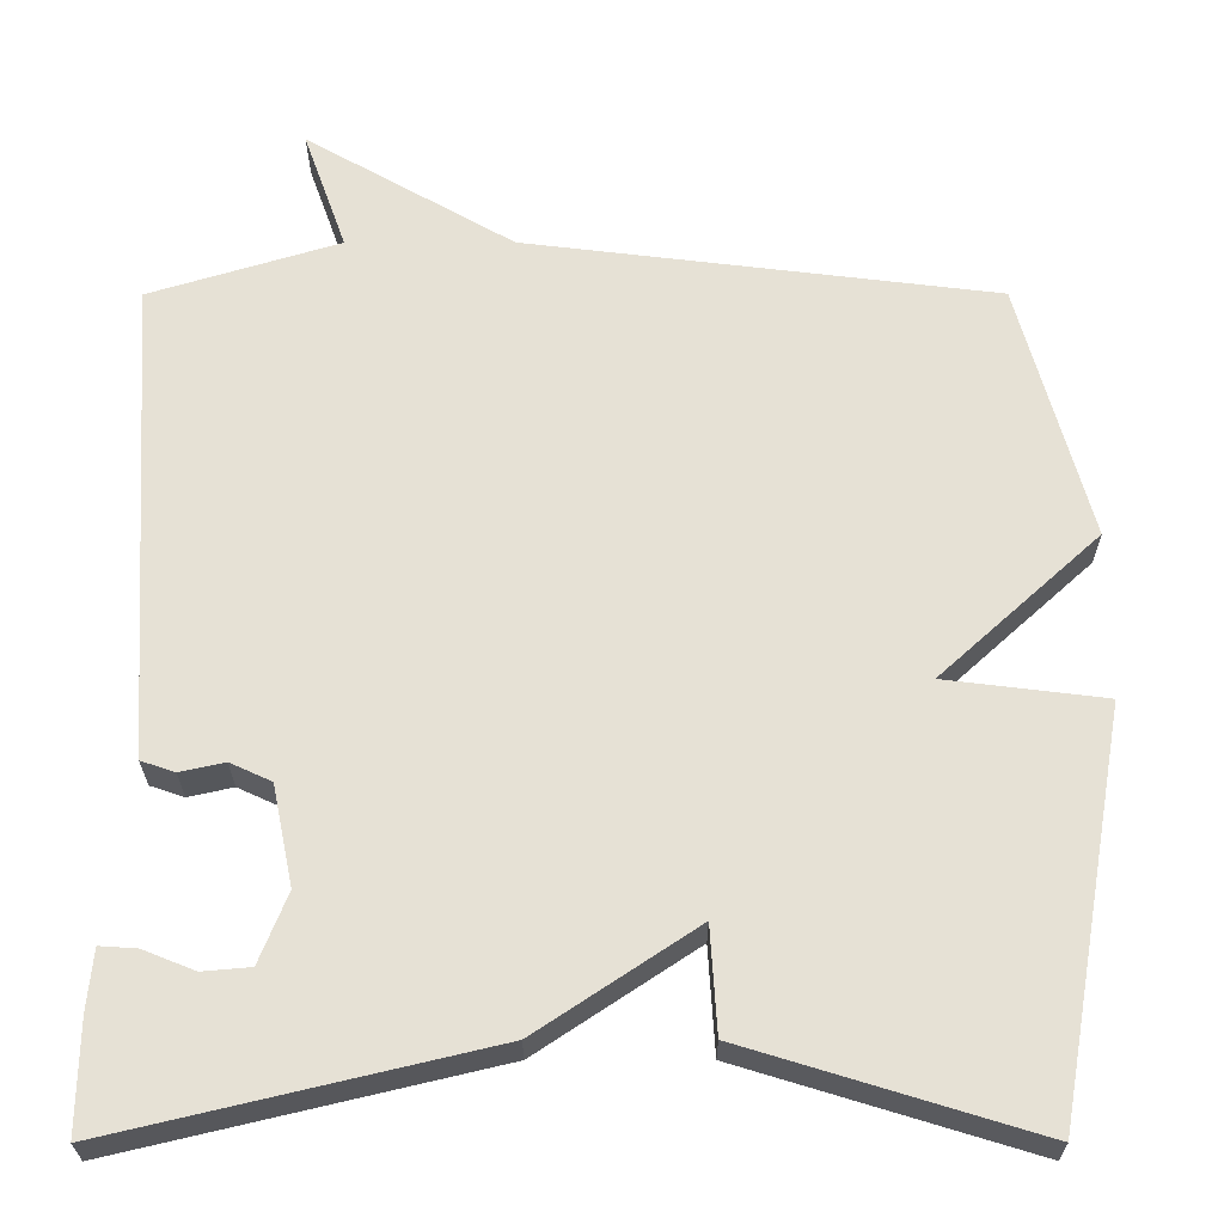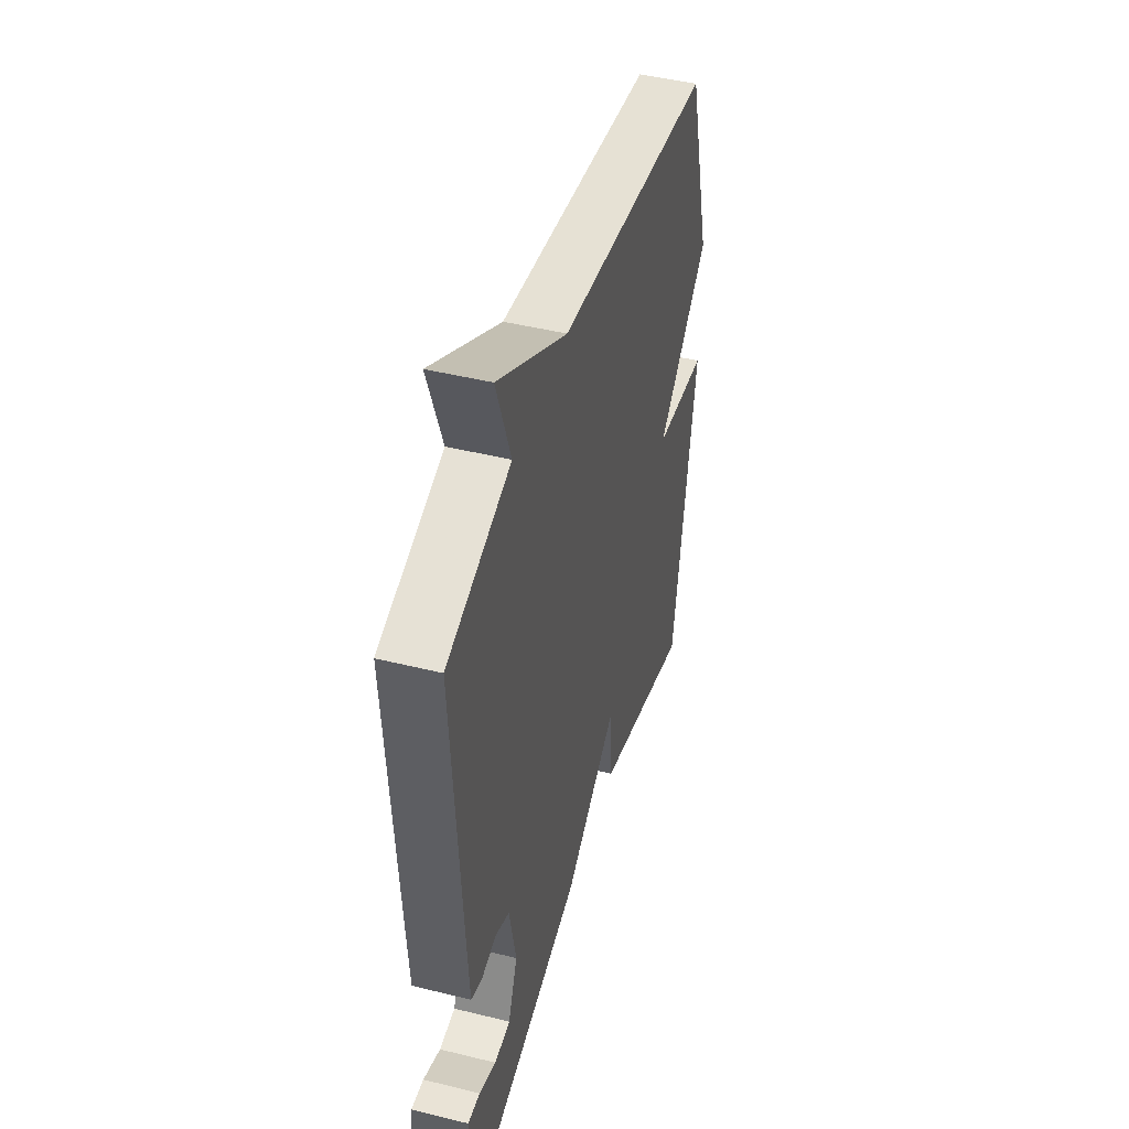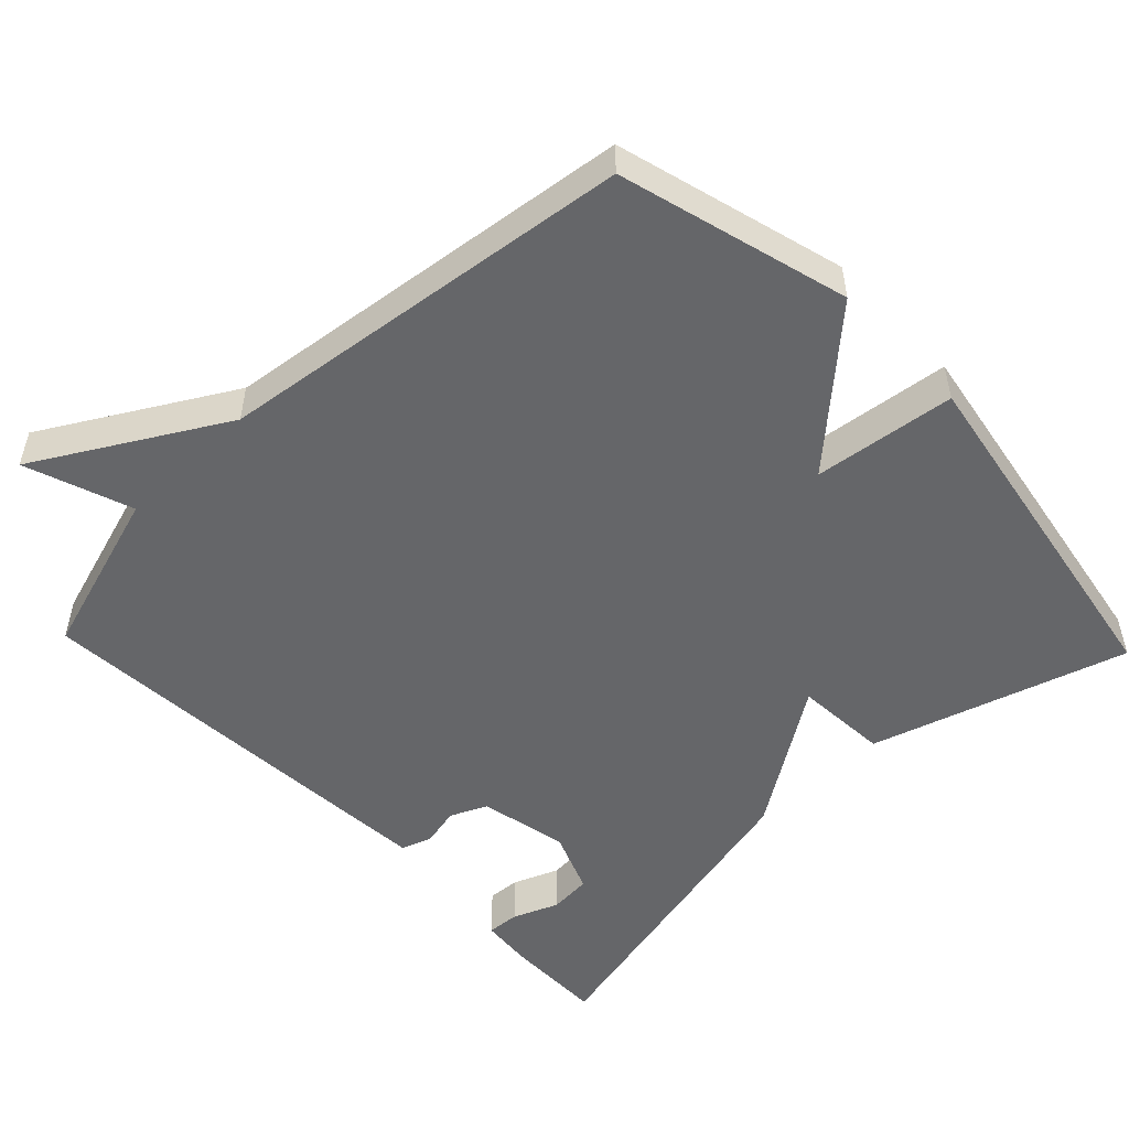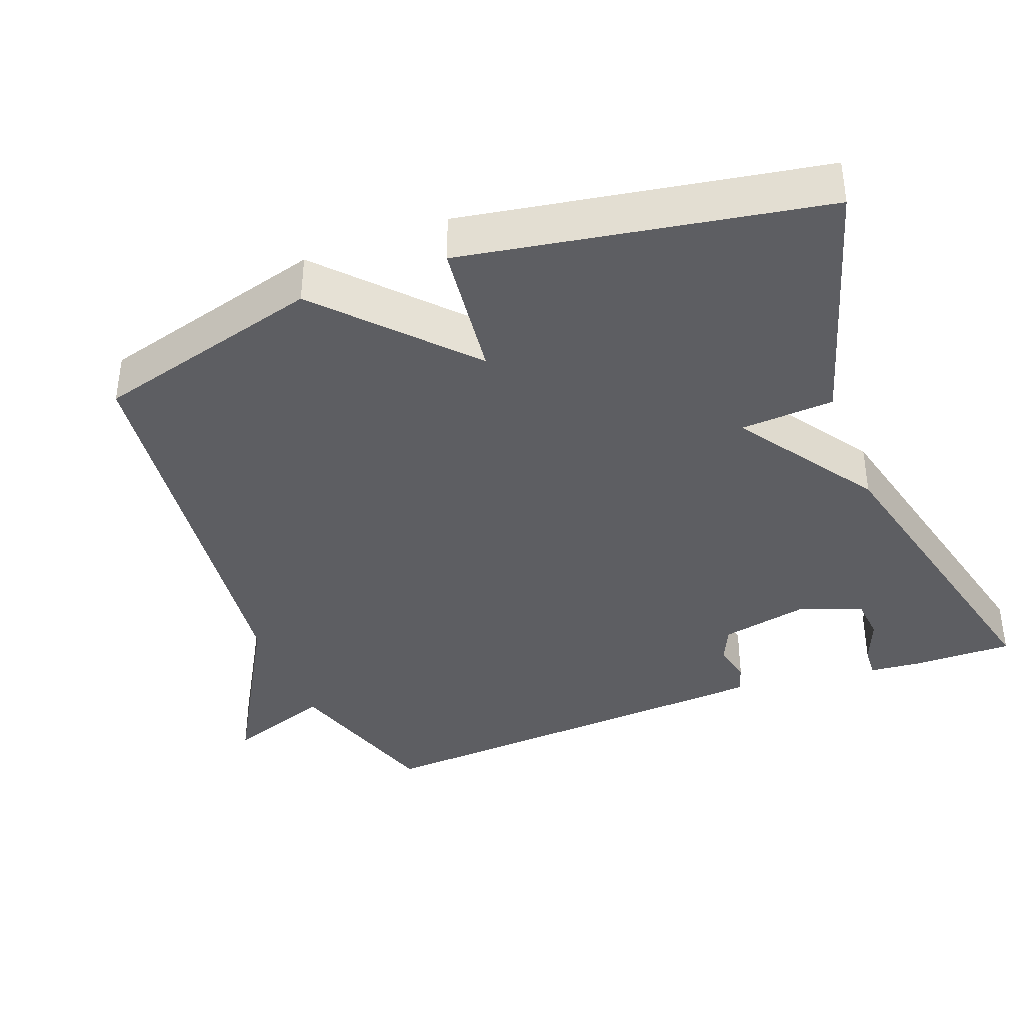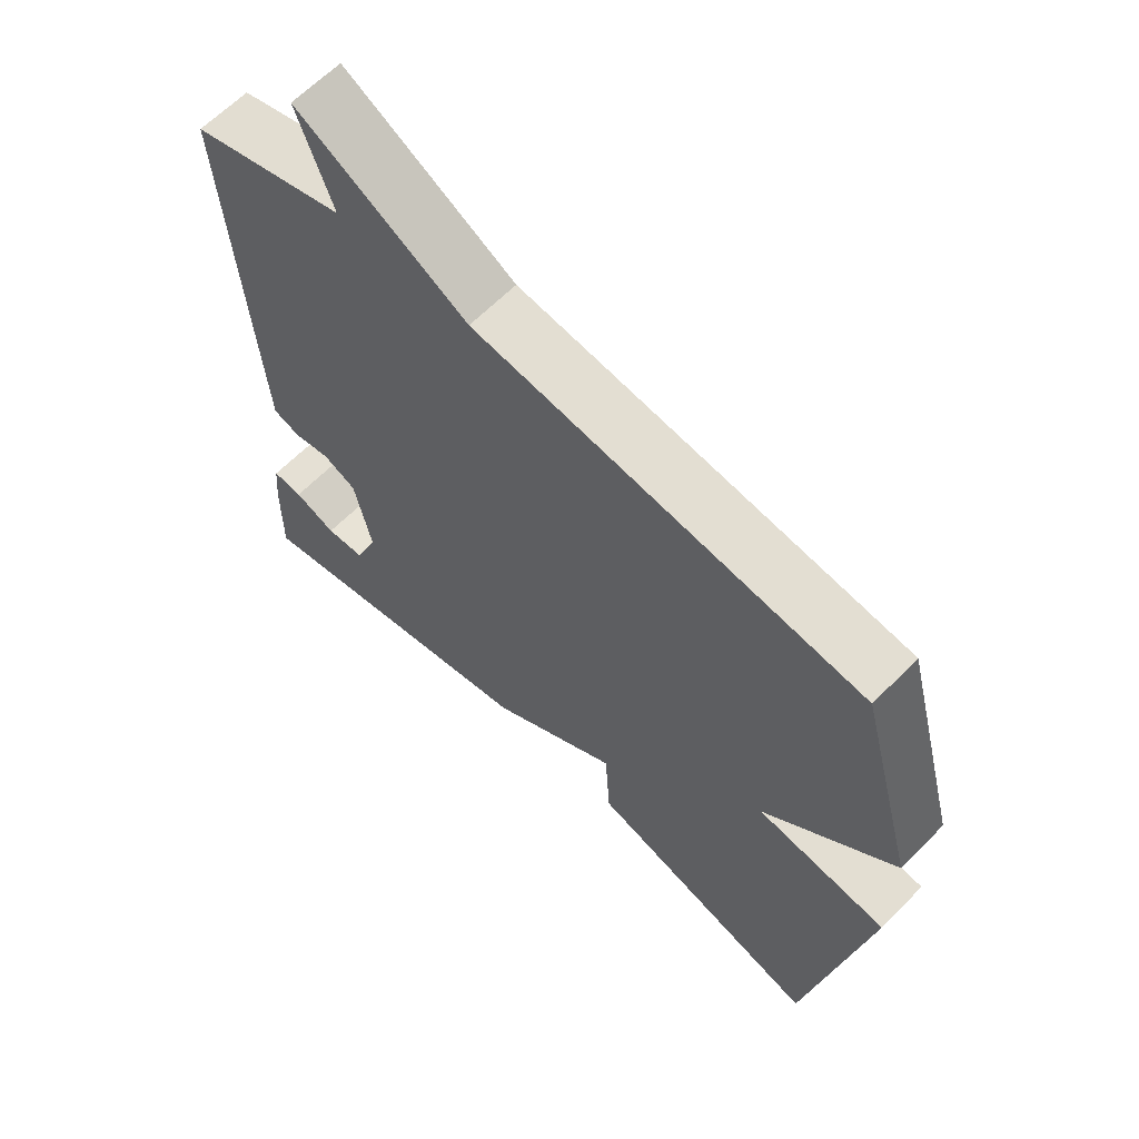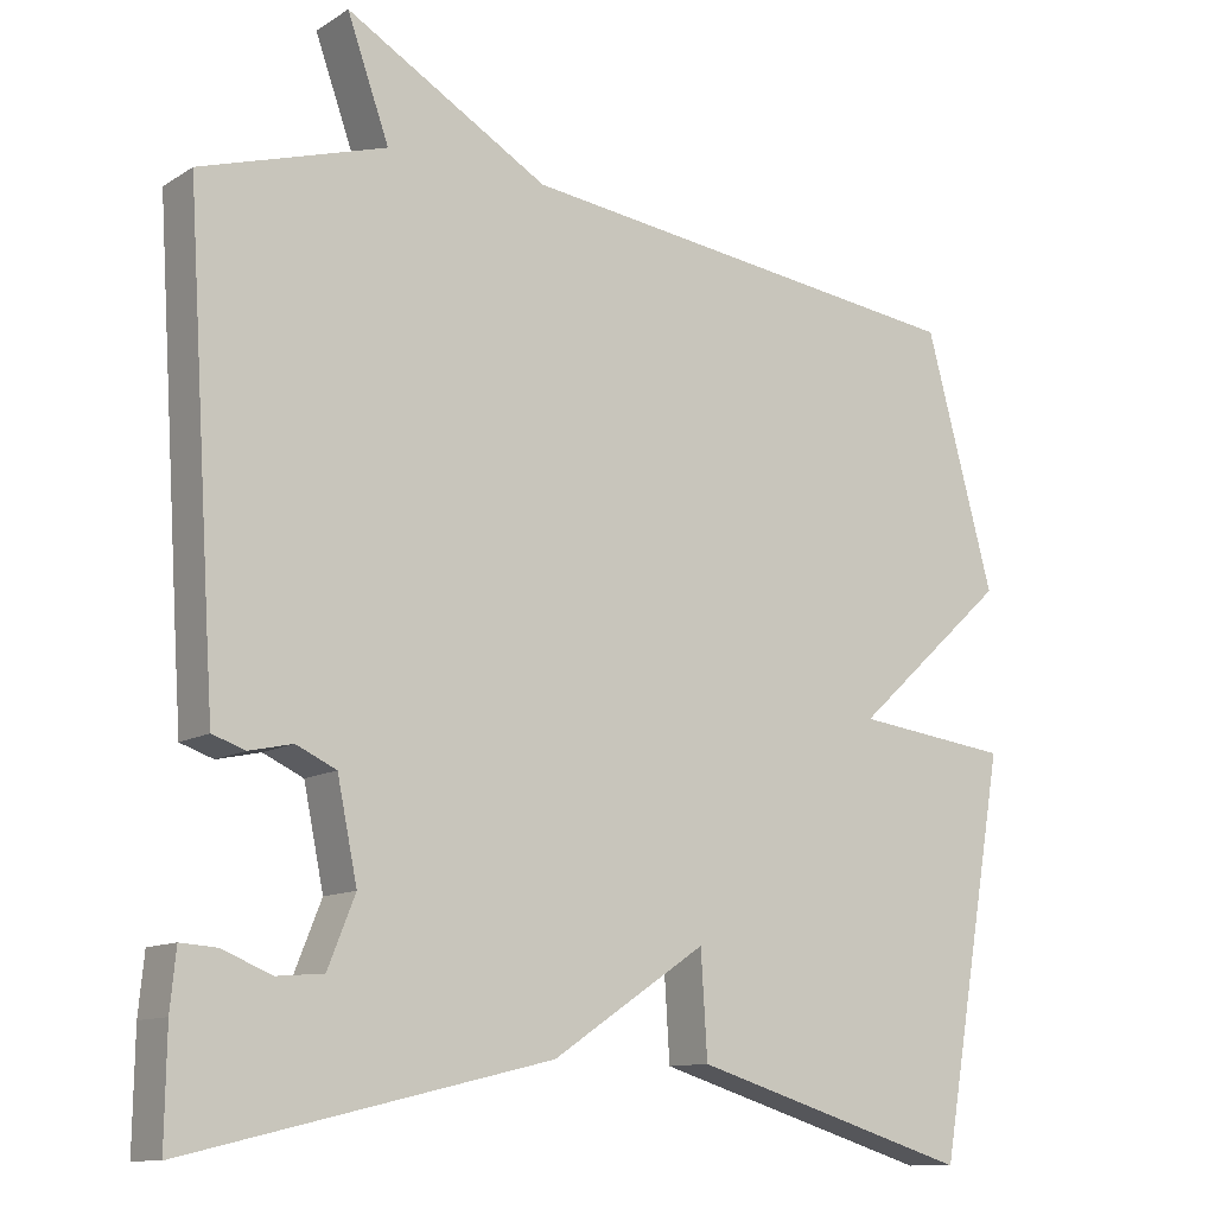
<metadata>
{"format":"obj","ext":"obj","renderer":"f3d","projection":"perspective","resolution":1024,"background":"white","views":[{"elev":-25.9,"azim":0.1,"up":"+Z"},{"elev":45.4,"azim":-74.1,"up":"+Z"},{"elev":-51.8,"azim":43.8,"up":"+Y"},{"elev":-38.5,"azim":111.0,"up":"+Y"},{"elev":63.5,"azim":44.4,"up":"+Z"},{"elev":-11.6,"azim":-34.9,"up":"+Z"}]}
</metadata>
<code>
v 0.5 0.07 0.5
v 0.585 0.07 0.187
v 0.392 0.07 0.011
v 0.585 0.07 -0.013
v 0.5 0.07 -0.5
v 0.151 0.07 -0.393
v 0.143 0.07 -0.265
v -0.049 0.07 -0.393
v -0.5 0.07 -0.5
v -0.498 0.07 -0.364
v -0.491 0.07 -0.292
v -0.446 0.07 -0.295
v -0.384 0.07 -0.32
v -0.326 0.07 -0.315
v -0.292 0.07 -0.23
v -0.317 0.07 -0.109
v -0.367 0.07 -0.086
v -0.421 0.07 -0.098
v -0.462 0.07 -0.084
v -0.469 0.07 0.018
v -0.5 0.07 0.5
v -0.27 0.07 0.571
v -0.322 0.07 0.717
v -0.07 0.07 0.571
v 0.5 0 0.5
v 0.585 0 0.187
v 0.392 0 0.011
v 0.585 0 -0.013
v 0.5 0 -0.5
v 0.151 0 -0.393
v 0.143 0 -0.265
v -0.049 0 -0.393
v -0.5 0 -0.5
v -0.498 0 -0.364
v -0.491 0 -0.292
v -0.446 0 -0.295
v -0.384 0 -0.32
v -0.326 0 -0.315
v -0.292 0 -0.23
v -0.317 0 -0.109
v -0.367 0 -0.086
v -0.421 0 -0.098
v -0.462 0 -0.084
v -0.469 0 0.018
v -0.5 0 0.5
v -0.27 0 0.571
v -0.322 0 0.717
v -0.07 0 0.571
f 22 23 24
f 24 1 2
f 22 24 2
f 21 22 2
f 20 21 2
f 19 20 2
f 18 19 2
f 17 18 2
f 16 17 2 3
f 15 16 3 4
f 14 15 4
f 11 12 13
f 10 11 13
f 9 10 13
f 9 13 14
f 7 8 9 14
f 4 5 6 7
f 4 7 14
f 48 47 46
f 26 25 48
f 26 48 46
f 26 46 45
f 26 45 44
f 26 44 43
f 26 43 42
f 26 42 41
f 27 26 41 40
f 28 27 40 39
f 28 39 38
f 37 36 35
f 37 35 34
f 37 34 33
f 38 37 33
f 38 33 32 31
f 31 30 29 28
f 38 31 28
f 1 25 26 2
f 2 26 27 3
f 3 27 28 4
f 4 28 29 5
f 5 29 30 6
f 6 30 31 7
f 7 31 32 8
f 8 32 33 9
f 9 33 34 10
f 10 34 35 11
f 11 35 36 12
f 12 36 37 13
f 13 37 38 14
f 14 38 39 15
f 15 39 40 16
f 16 40 41 17
f 17 41 42 18
f 18 42 43 19
f 19 43 44 20
f 20 44 45 21
f 21 45 46 22
f 22 46 47 23
f 23 47 48 24
f 24 48 25 1

</code>
